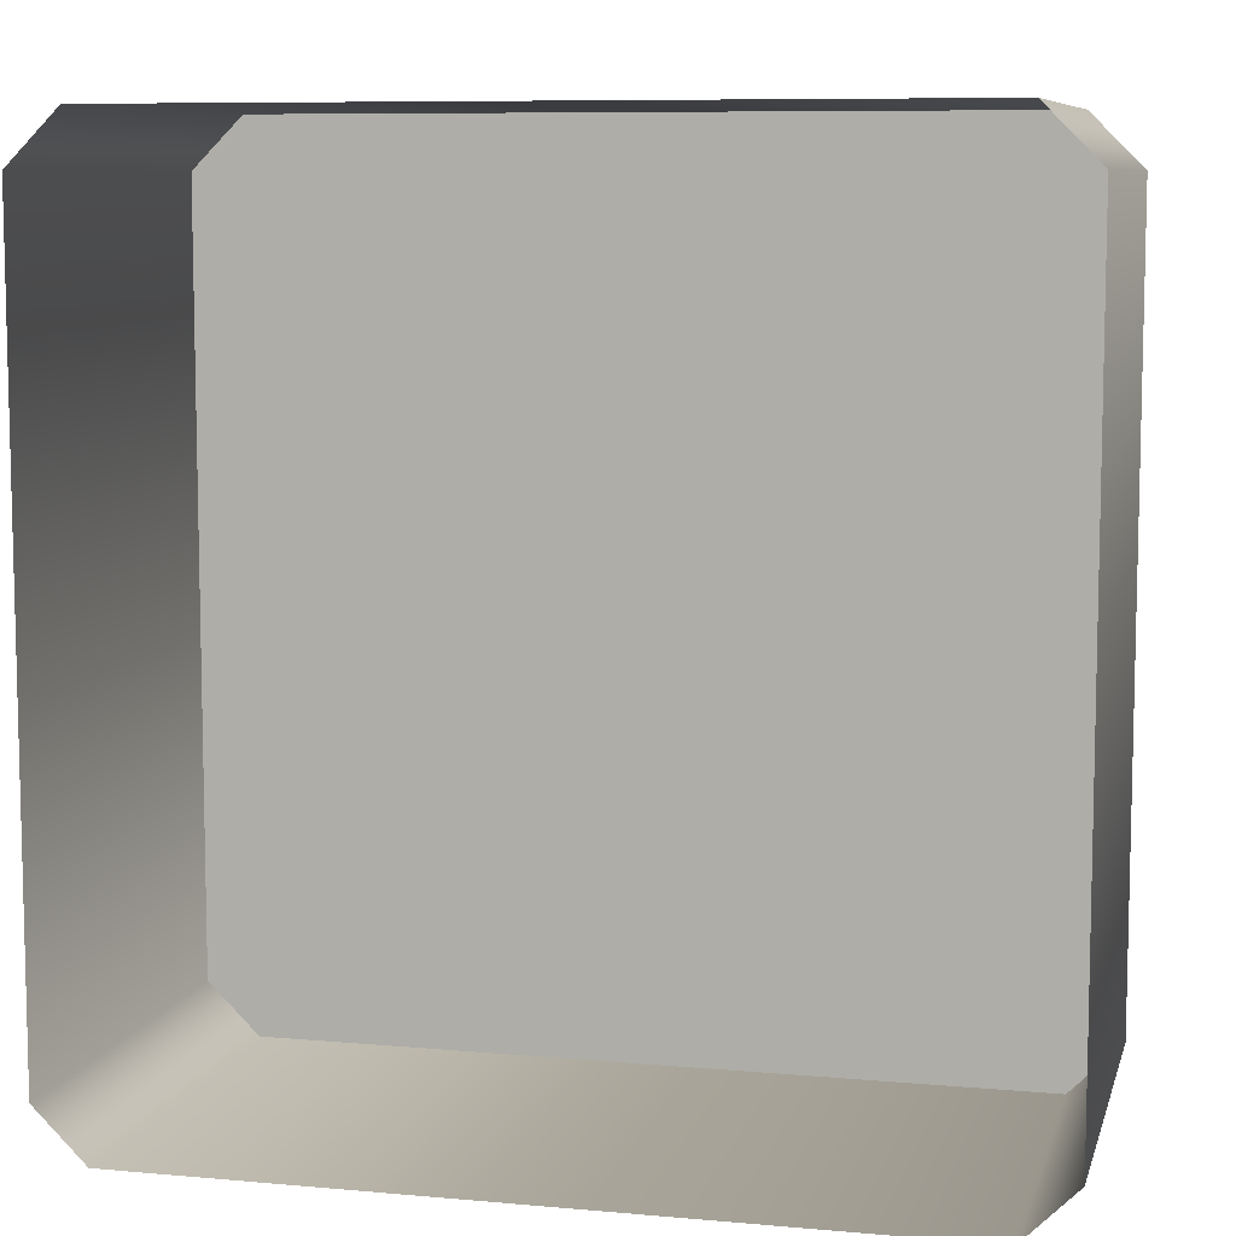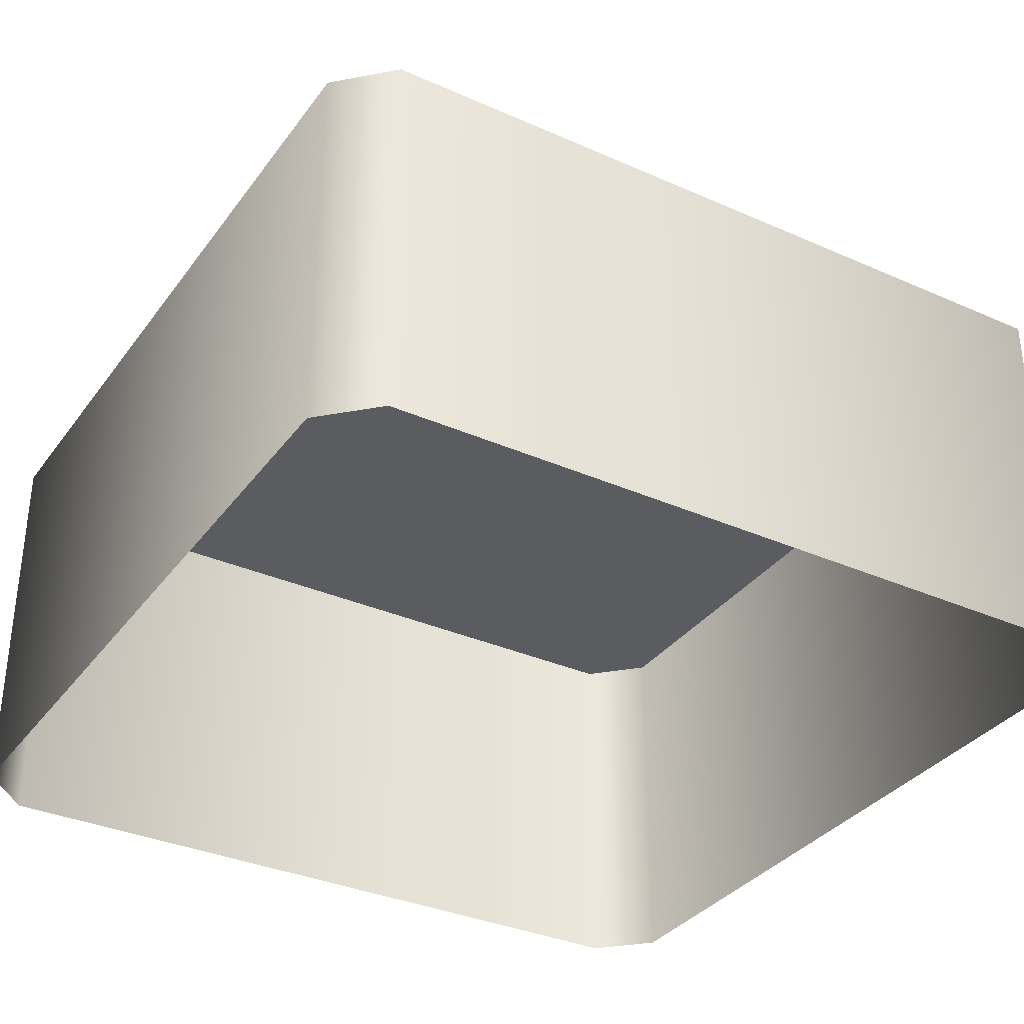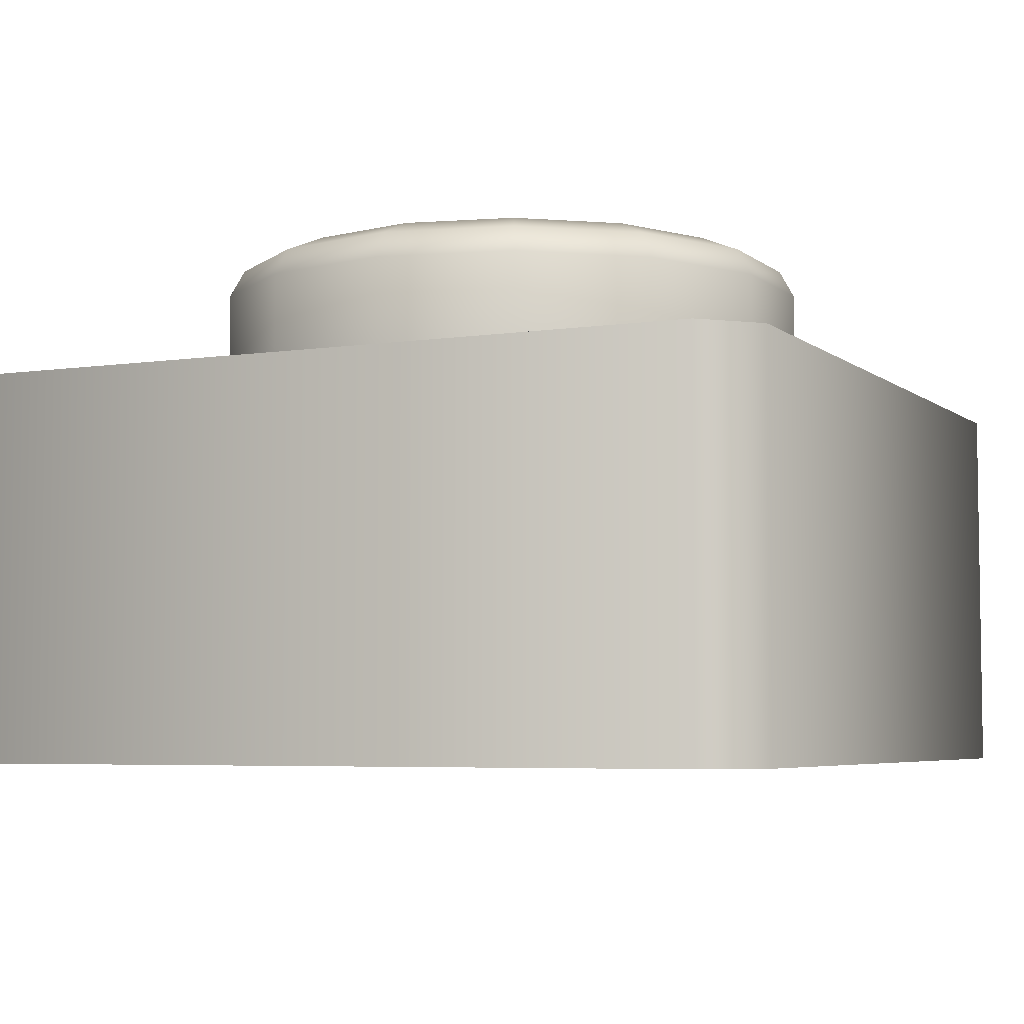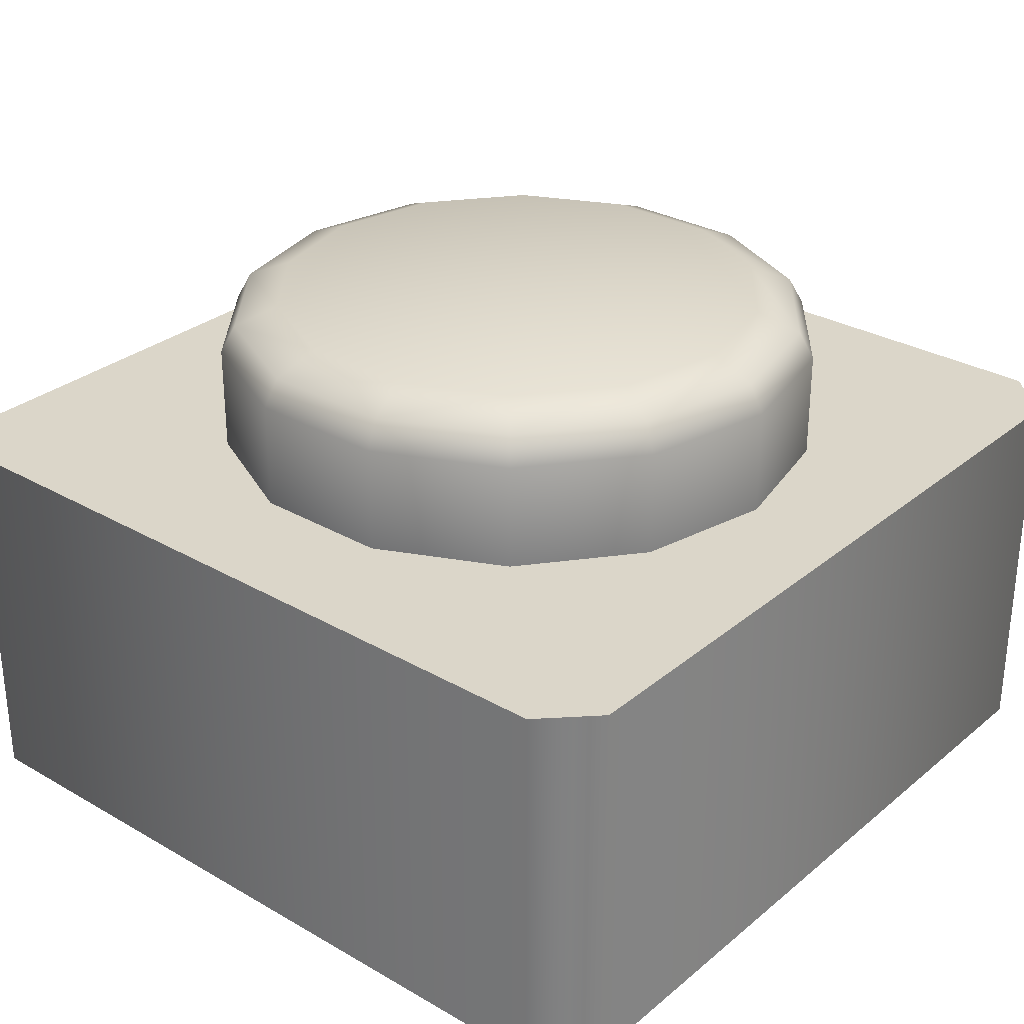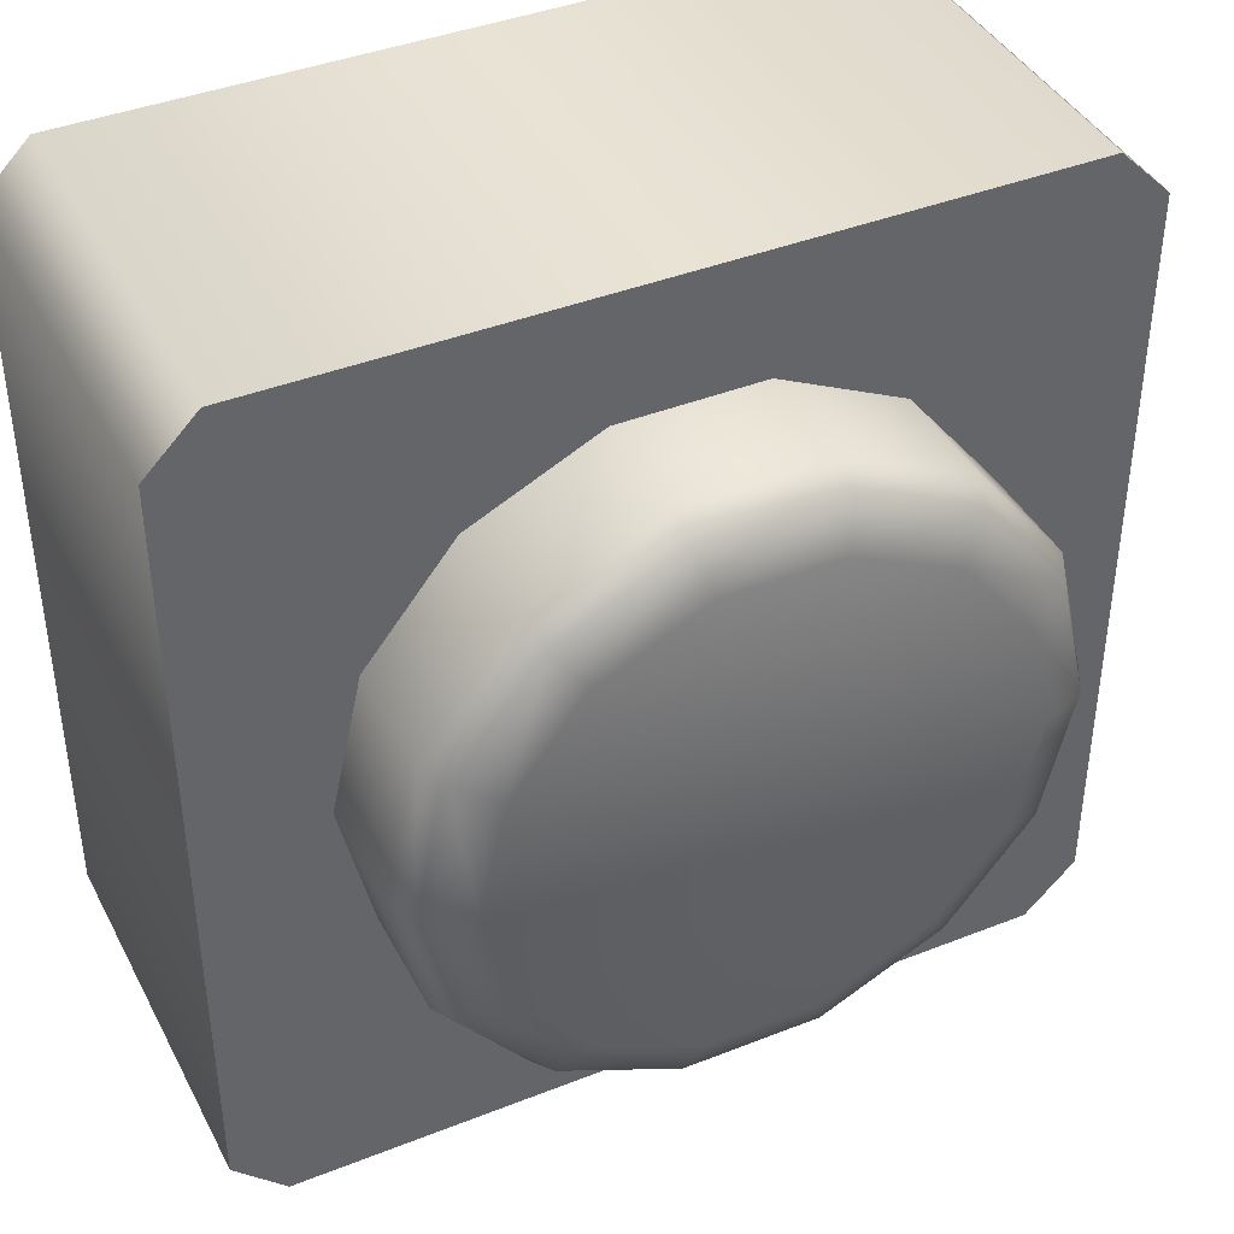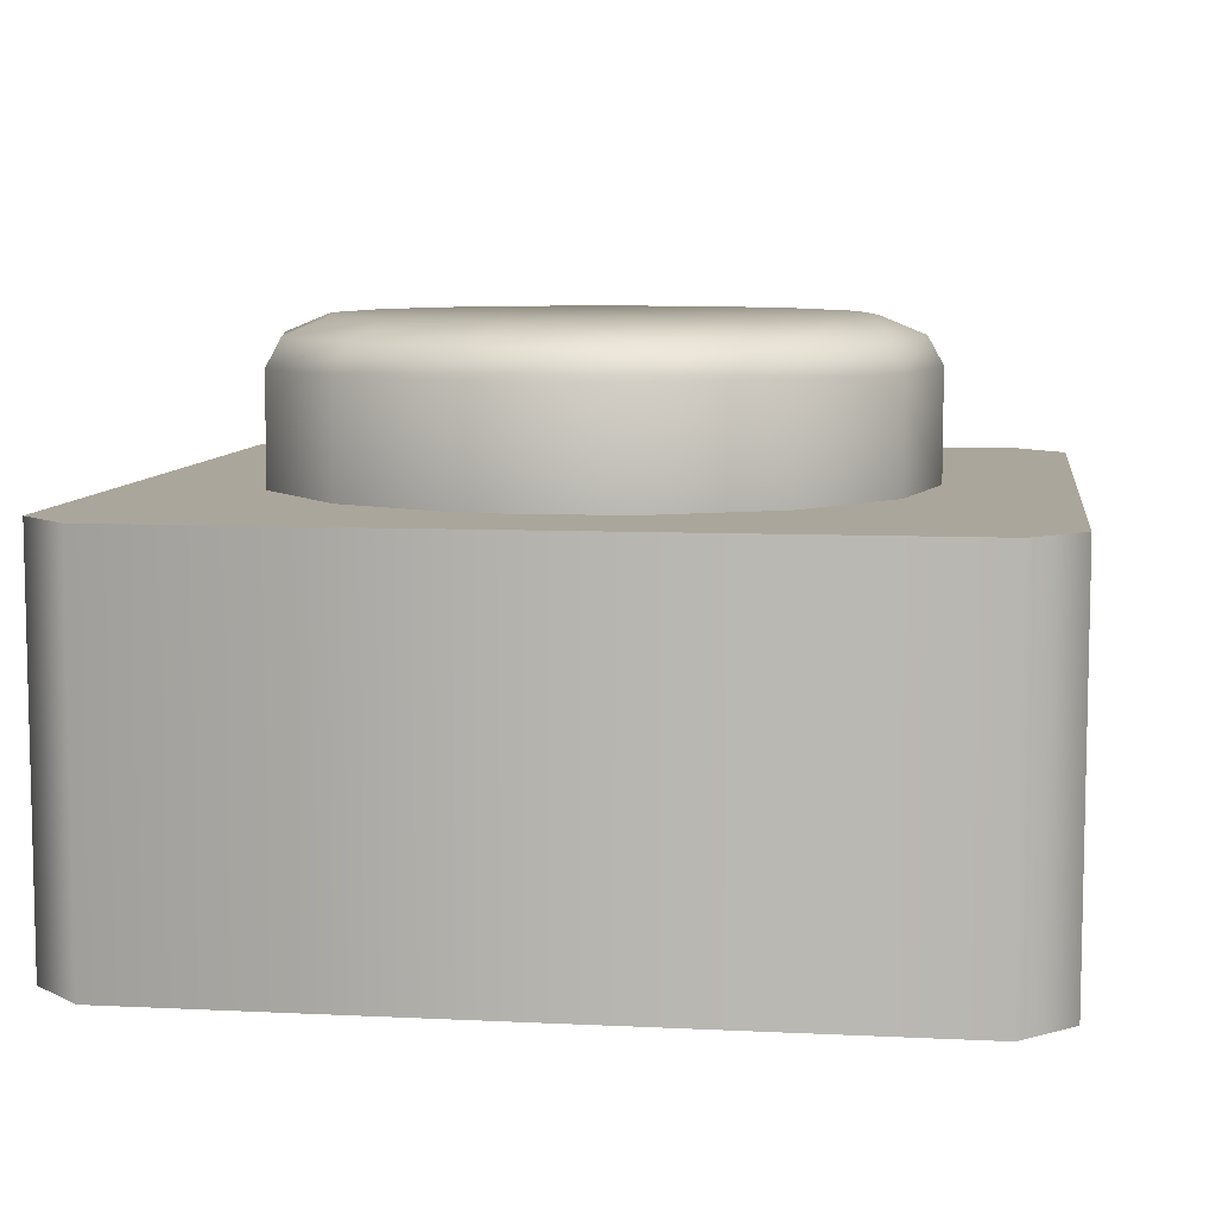
<metadata>
{"format":"obj","ext":"obj","renderer":"f3d","projection":"perspective","resolution":1024,"background":"white","views":[{"elev":8.3,"azim":-166.1,"up":"+Y"},{"elev":-34.2,"azim":59.1,"up":"+Z"},{"elev":-5.3,"azim":115.3,"up":"+Z"},{"elev":29.8,"azim":40.1,"up":"+Z"},{"elev":41.0,"azim":-25.7,"up":"+Y"},{"elev":7.9,"azim":-172.2,"up":"+Z"}]}
</metadata>
<code>
g default
v -0.04755 -0.7525 0
v -0 -0.8 0
v -0.04755 -0.7525 0.3669
v -0 -0.8 0.3669
v 0.7049 -0.8 0
v 0.7525 -0.7525 0
v 0.7049 -0.8 0.3669
v 0.7525 -0.7525 0.3669
v -0 0 0
v -0.04755 -0.04755 0
v -0 0 0.3669
v -0.04755 -0.04755 0.3669
v 0.7525 -0.04755 0
v 0.7049 0 0
v 0.7525 -0.04755 0.3669
v 0.7049 0 0.3669
v 0.3525 -0.4 0.3669
v 0.6215 -0.2705 0.3669
v 0.5403 -0.1687 0.3669
v 0.423 -0.1122 0.3669
v 0.2928 -0.1122 0.3669
v 0.1755 -0.1687 0.3669
v 0.09433 -0.2705 0.3669
v 0.06536 -0.3974 0.3669
v 0.09433 -0.5243 0.3669
v 0.1755 -0.6261 0.3669
v 0.2928 -0.6826 0.3669
v 0.423 -0.6826 0.3669
v 0.5403 -0.6261 0.3669
v 0.6215 -0.5243 0.3669
v 0.6505 -0.3974 0.3669
v 0.6215 -0.2705 0.4678
v 0.5403 -0.1687 0.4678
v 0.423 -0.1122 0.4678
v 0.2928 -0.1122 0.4678
v 0.1755 -0.1687 0.4678
v 0.09433 -0.2705 0.4678
v 0.06536 -0.3974 0.4678
v 0.09433 -0.5243 0.4678
v 0.1755 -0.6261 0.4678
v 0.2928 -0.6826 0.4678
v 0.423 -0.6826 0.4678
v 0.5403 -0.6261 0.4678
v 0.6215 -0.5243 0.4678
v 0.6505 -0.3974 0.4678
v 0.6086 -0.2767 0.4936
v 0.5314 -0.1799 0.4936
v 0.4198 -0.1262 0.4936
v 0.296 -0.1262 0.4936
v 0.1844 -0.1799 0.4936
v 0.1072 -0.2767 0.4936
v 0.07968 -0.3974 0.4936
v 0.1072 -0.5181 0.4936
v 0.1844 -0.6149 0.4936
v 0.296 -0.6687 0.4936
v 0.4198 -0.6687 0.4936
v 0.5314 -0.6149 0.4936
v 0.6086 -0.5181 0.4936
v 0.6361 -0.3974 0.4936
v 0.5711 -0.2947 0.5106
v 0.5055 -0.2124 0.5106
v 0.4106 -0.1667 0.5106
v 0.3052 -0.1667 0.5106
v 0.2103 -0.2124 0.5106
v 0.1447 -0.2947 0.5106
v 0.1212 -0.3974 0.5106
v 0.1447 -0.5001 0.5106
v 0.2103 -0.5825 0.5106
v 0.3052 -0.6282 0.5106
v 0.4106 -0.6282 0.5106
v 0.5055 -0.5825 0.5106
v 0.5711 -0.5001 0.5106
v 0.5946 -0.3974 0.5106
v 0.3579 -0.3974 0.5106
g PowerMeter_B_LOD_0 group2
f 13 15 8 6
f 9 11 16 14
f 1 3 12 10
f 4 2 5 7
f 1 2 4 3
f 5 6 8 7
f 9 10 12 11
f 13 14 16 15
f 16 17 15
f 8 17 7
f 12 17 11
f 17 16 11
f 17 8 15
f 17 12 3
f 17 3 4
f 17 4 7
f 18 19 33 32
f 19 20 34 33
f 20 21 35 34
f 21 22 36 35
f 22 23 37 36
f 23 24 38 37
f 24 25 39 38
f 25 26 40 39
f 26 27 41 40
f 27 28 42 41
f 28 29 43 42
f 29 30 44 43
f 30 31 45 44
f 31 18 32 45
f 32 33 47 46
f 33 34 48 47
f 34 35 49 48
f 35 36 50 49
f 36 37 51 50
f 37 38 52 51
f 38 39 53 52
f 39 40 54 53
f 40 41 55 54
f 41 42 56 55
f 42 43 57 56
f 43 44 58 57
f 44 45 59 58
f 45 32 46 59
f 46 47 61 60
f 47 48 62 61
f 48 49 63 62
f 49 50 64 63
f 50 51 65 64
f 51 52 66 65
f 52 53 67 66
f 53 54 68 67
f 54 55 69 68
f 55 56 70 69
f 56 57 71 70
f 57 58 72 71
f 58 59 73 72
f 59 46 60 73
f 61 74 60
f 62 74 61
f 63 74 62
f 64 74 63
f 65 74 64
f 66 74 65
f 67 74 66
f 68 74 67
f 69 74 68
f 70 74 69
f 71 74 70
f 72 74 71
f 73 74 72
f 60 74 73

</code>
